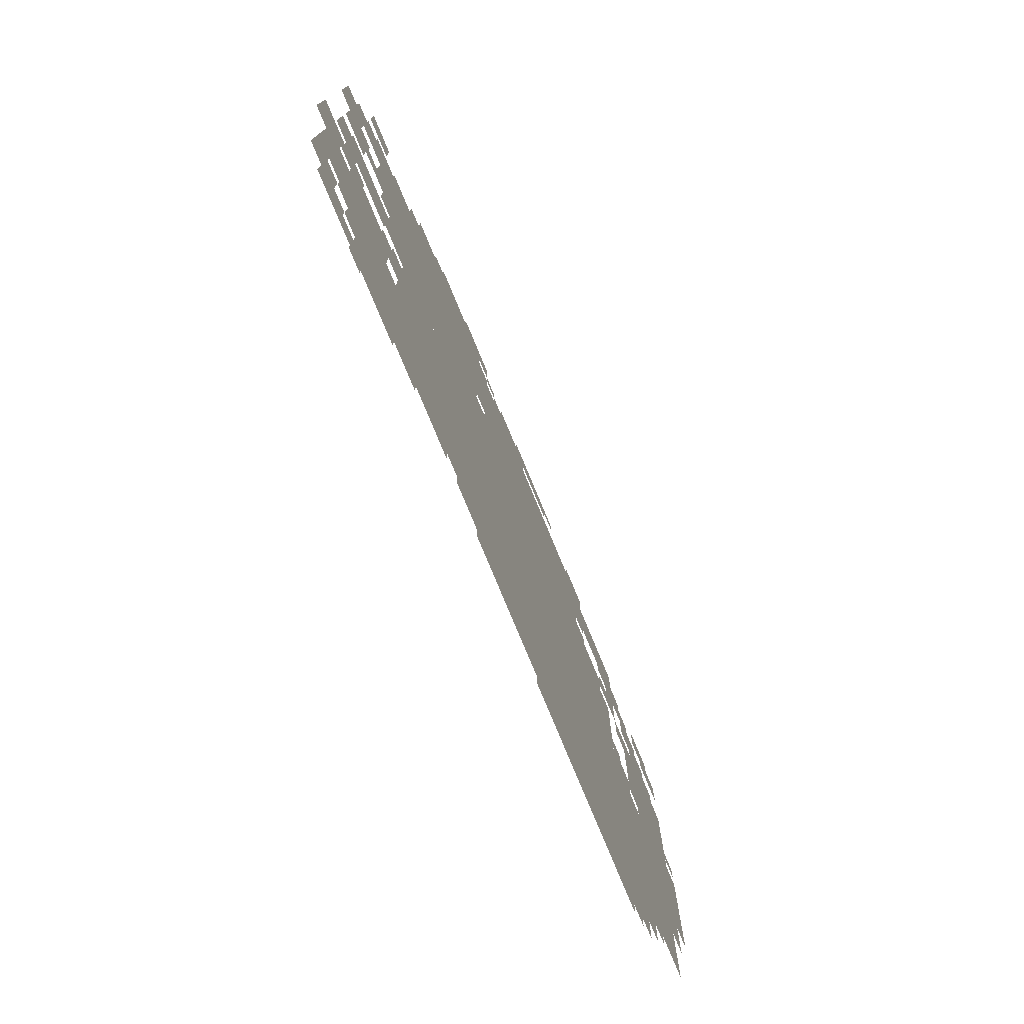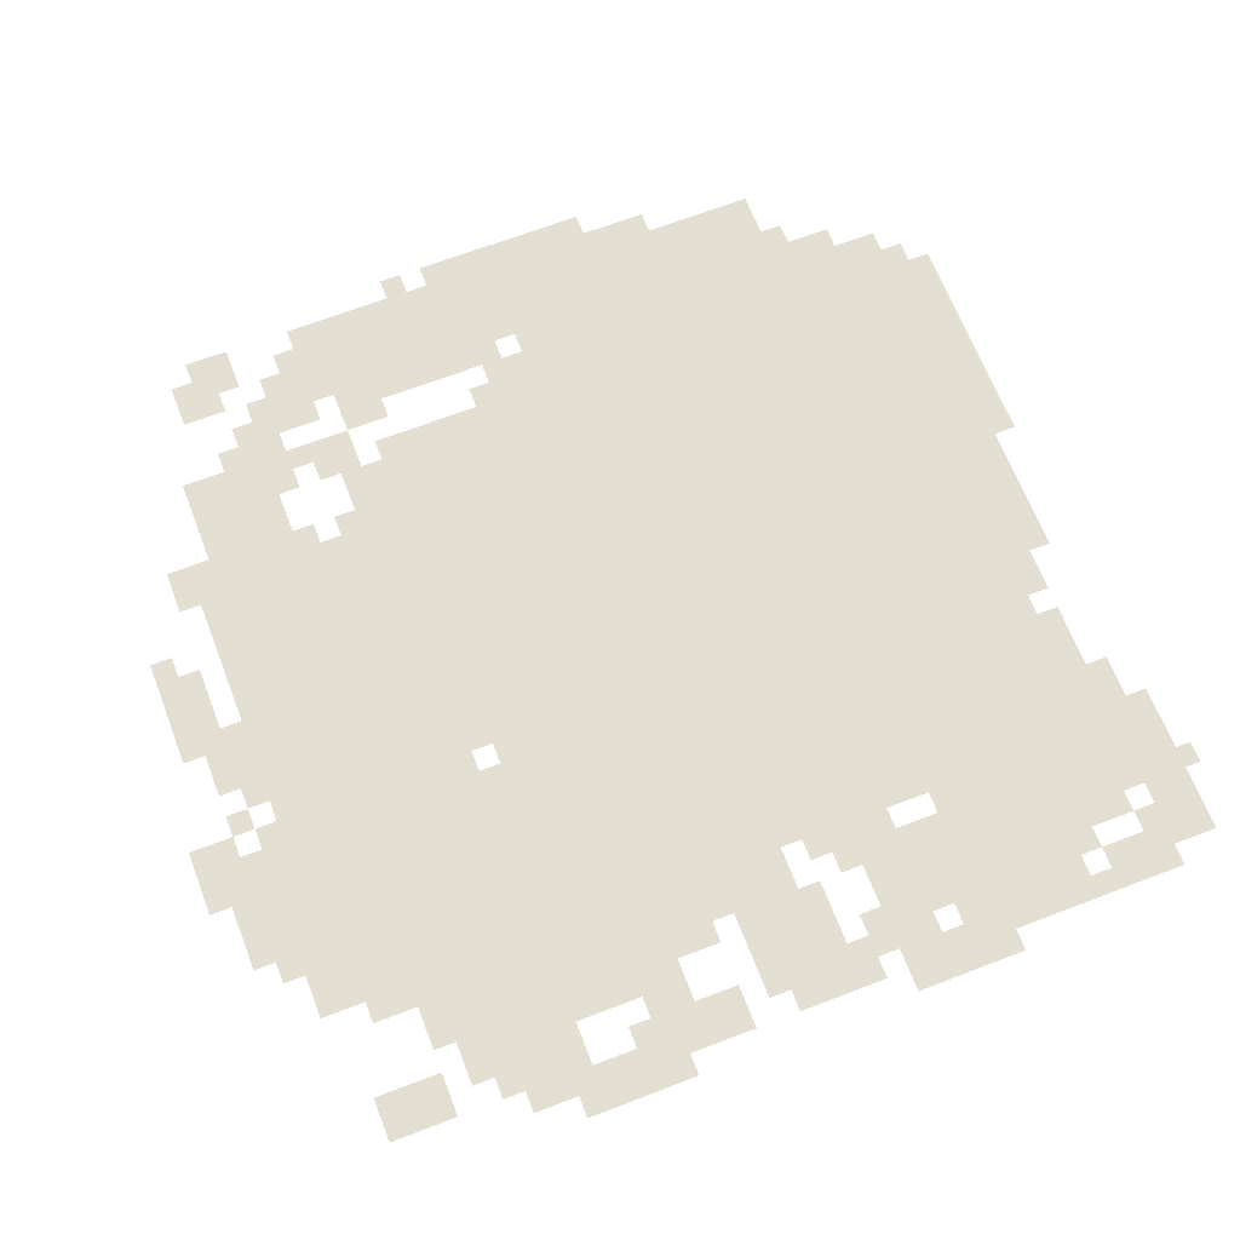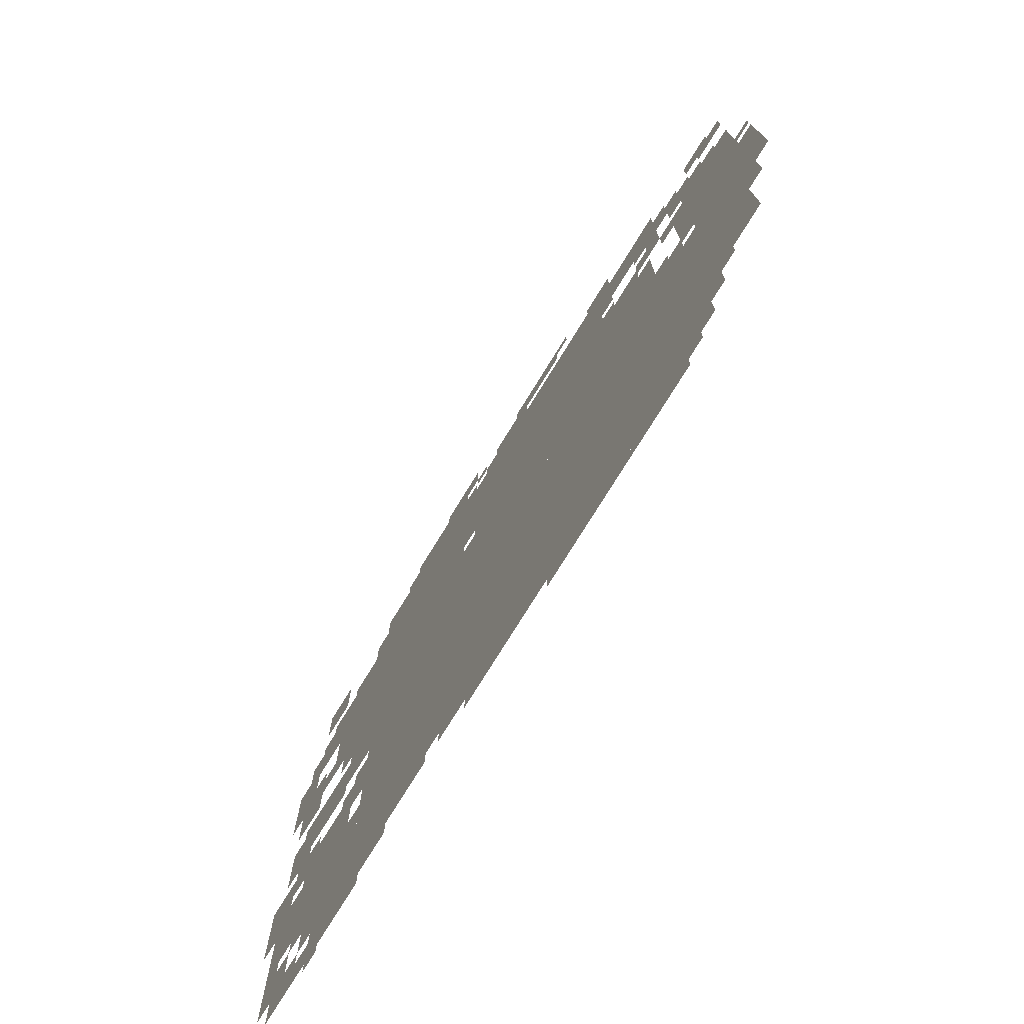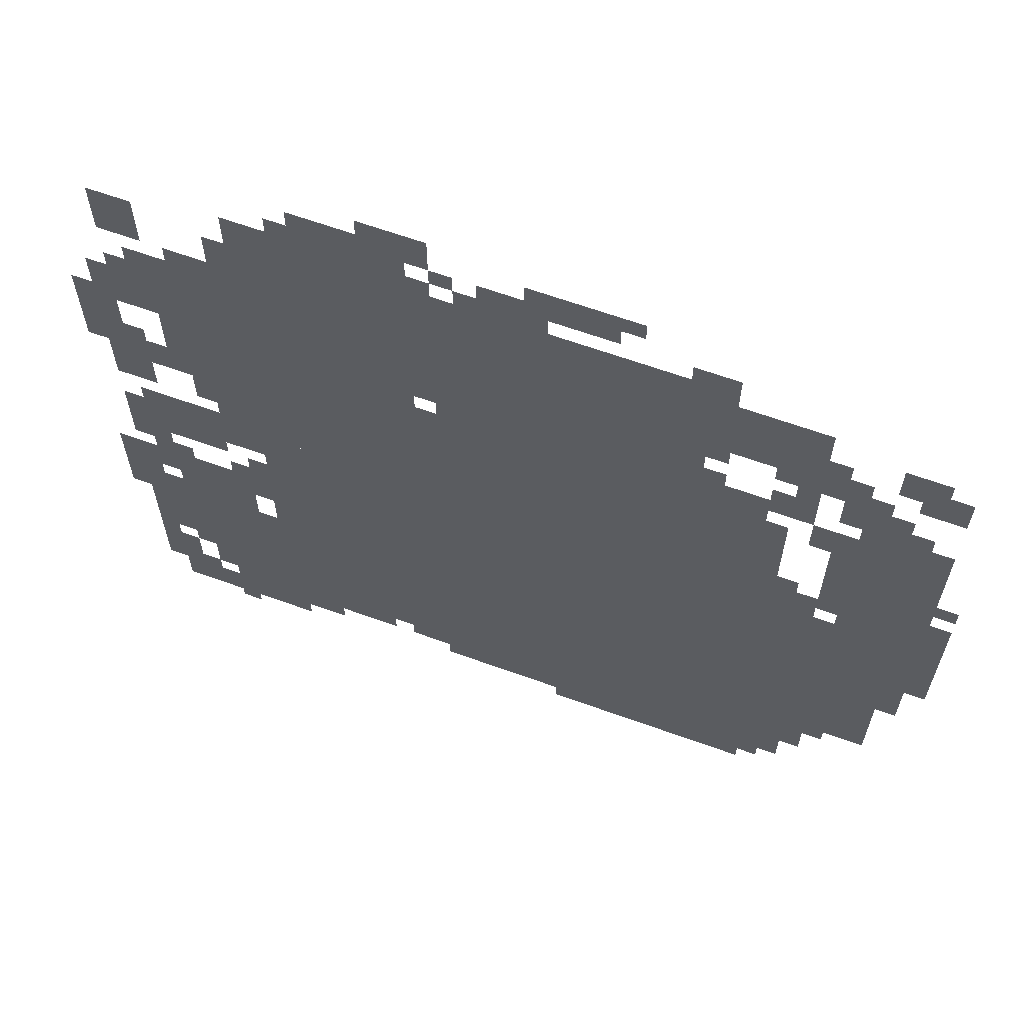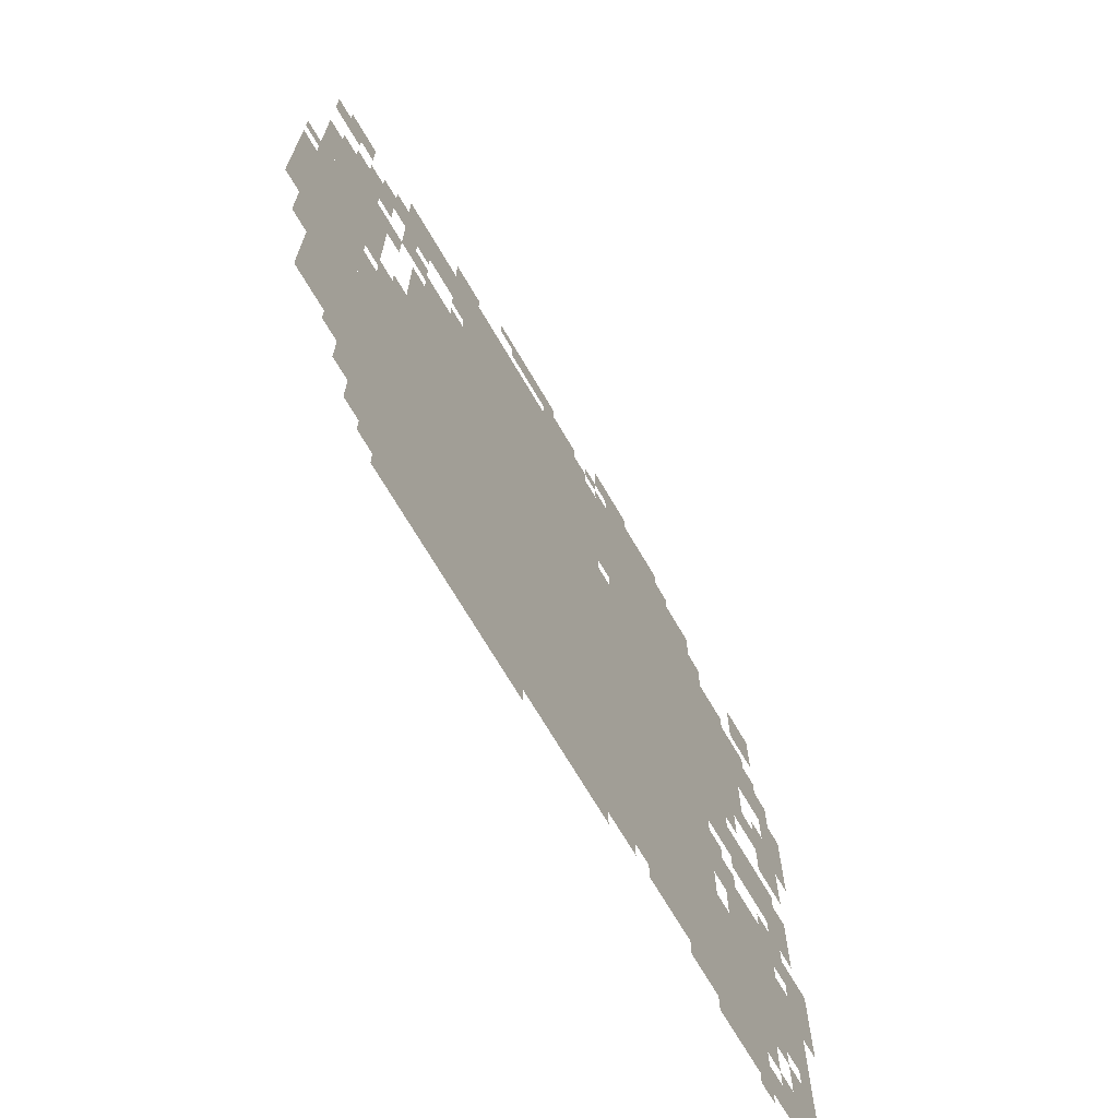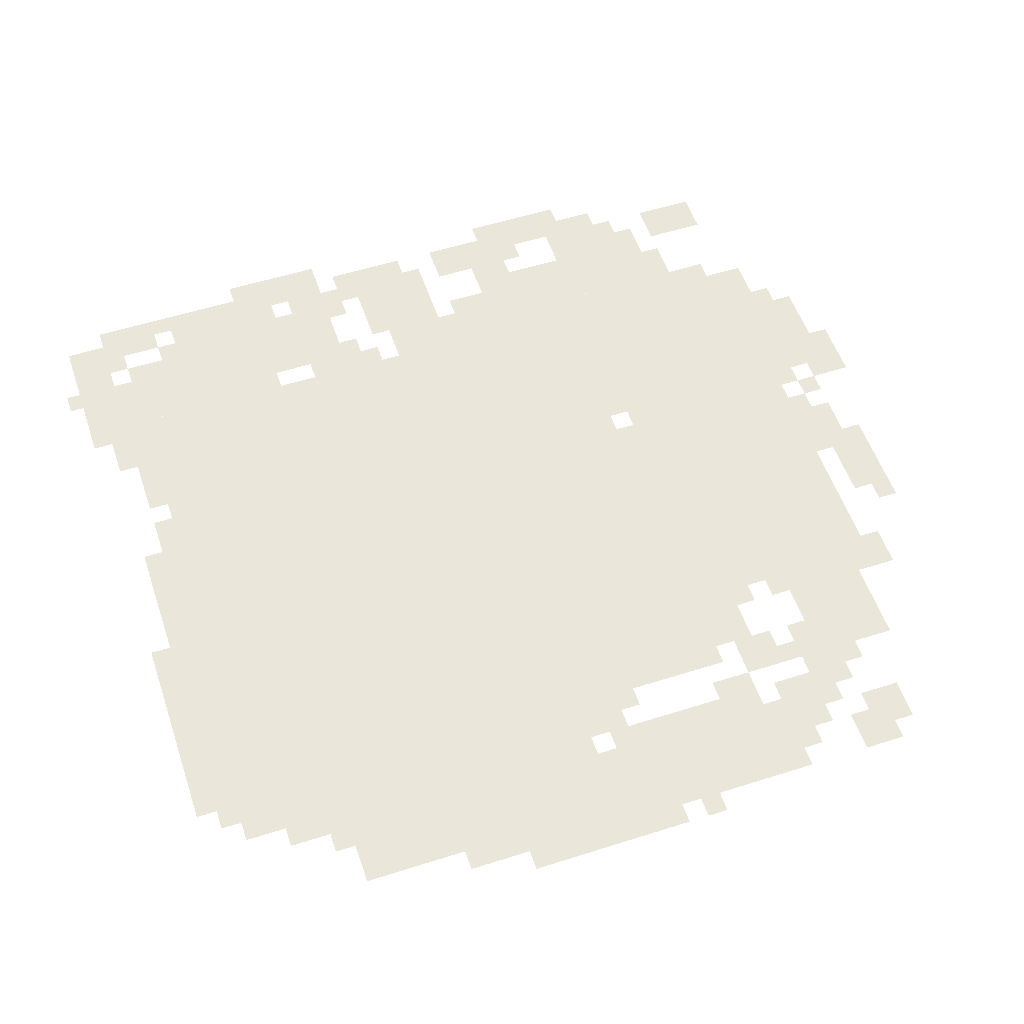
<metadata>
{"format":"obj","ext":"obj","renderer":"f3d","projection":"perspective","resolution":1024,"background":"white","views":[{"elev":-78.1,"azim":-67.5,"up":"+Y"},{"elev":66.9,"azim":-111.1,"up":"+Z"},{"elev":-76.3,"azim":58.3,"up":"+Y"},{"elev":64.4,"azim":20.0,"up":"+Y"},{"elev":-70.4,"azim":120.4,"up":"+Y"},{"elev":54.9,"azim":71.4,"up":"+Z"}]}
</metadata>
<code>
g I168-mesh
v -608 151 0
v -608 663 0
v -1056 663 0
v -1056 151 0
v -160 151 0
v -160 663 0
v -608 663 0
v -608 151 0
v -384 663 0
v -384 951 0
v -768 951 0
v -768 663 0
v -384 951 0
v -384 1239 0
v -768 1239 0
v -768 951 0
v -800 919 0
v -800 1207 0
v -1088 1207 0
v -1088 919 0
v -800 663 0
v -800 919 0
v -1088 919 0
v -1088 663 0
v -64 247 0
v -64 631 0
v -160 631 0
v -160 247 0
v -64 631 0
v -64 1015 0
v -160 1015 0
v -160 631 0
v -256 663 0
v -256 919 0
v -384 919 0
v -384 663 0
v -224 55 0
v -224 151 0
v -512 151 0
v -512 55 0
v -512 55 0
v -512 151 0
v -768 151 0
v -768 55 0
v -224 1079 0
v -224 1207 0
v -384 1207 0
v -384 1079 0
v -800 1207 0
v -800 1335 0
v -960 1335 0
v -960 1207 0
v -1056 183 0
v -1056 375 0
v -1152 375 0
v -1152 183 0
v -1120 567 0
v -1120 695 0
v -1248 695 0
v -1248 567 0
v -1056 23 0
v -1056 183 0
v -1152 183 0
v -1152 23 0
v -1088 919 0
v -1088 1143 0
v -1152 1143 0
v -1152 919 0
v -1088 727 0
v -1088 919 0
v -1152 919 0
v -1152 727 0
v -1152 951 0
v -1152 1079 0
v -1248 1079 0
v -1248 951 0
v -32 695 0
v -32 983 0
v -64 983 0
v -64 695 0
v -32 407 0
v -32 695 0
v -64 695 0
v -64 407 0
v -1152 183 0
v -1152 311 0
v -1216 311 0
v -1216 183 0
v -512 1271 0
v -512 1335 0
v -640 1335 0
v -640 1271 0
v -1056 439 0
v -1056 503 0
v -1184 503 0
v -1184 439 0
v -1184 439 0
v -1184 503 0
v -1312 503 0
v -1312 439 0
v -1152 311 0
v -1152 439 0
v -1216 439 0
v -1216 311 0
v -960 1207 0
v -960 1271 0
v -1056 1271 0
v -1056 1207 0
v -1152 23 0
v -1152 87 0
v -1248 87 0
v -1248 23 0
v -1216 87 0
v -1216 183 0
v -1280 183 0
v -1280 87 0
v -1152 791 0
v -1152 855 0
v -1248 855 0
v -1248 791 0
v -288 919 0
v -288 983 0
v -384 983 0
v -384 919 0
v -1184 1143 0
v -1184 1239 0
v -1248 1239 0
v -1248 1143 0
v -1216 215 0
v -1216 311 0
v -1280 311 0
v -1280 215 0
v -1216 311 0
v -1216 407 0
v -1280 407 0
v -1280 311 0
v -960 87 0
v -960 151 0
v -1056 151 0
v -1056 87 0
v -864 87 0
v -864 151 0
v -960 151 0
v -960 87 0
v -768 1111 0
v -768 1271 0
v -800 1271 0
v -800 1111 0
v -256 23 0
v -256 55 0
v -416 55 0
v -416 23 0
v -1248 727 0
v -1248 887 0
v -1280 887 0
v -1280 727 0
v -416 23 0
v -416 55 0
v -576 55 0
v -576 23 0
v -768 951 0
v -768 1111 0
v -800 1111 0
v -800 951 0
v -1248 887 0
v -1248 1047 0
v -1280 1047 0
v -1280 887 0
v -768 87 0
v -768 151 0
v -832 151 0
v -832 87 0
v -192 663 0
v -192 727 0
v -256 727 0
v -256 663 0
v -1088 375 0
v -1088 439 0
v -1152 439 0
v -1152 375 0
v -224 951 0
v -224 1015 0
v -288 1015 0
v -288 951 0
v -640 1239 0
v -640 1303 0
v -704 1303 0
v -704 1239 0
v -64 1111 0
v -64 1175 0
v -128 1175 0
v -128 1111 0
v -160 823 0
v -160 951 0
v -192 951 0
v -192 823 0
v 0 631 0
v 0 759 0
v -32 759 0
v -32 631 0
v -160 695 0
v -160 823 0
v -192 823 0
v -192 695 0
v -768 791 0
v -768 919 0
v -800 919 0
v -800 791 0
v 0 503 0
v 0 631 0
v -32 631 0
v -32 503 0
v -768 663 0
v -768 791 0
v -800 791 0
v -800 663 0
v -128 1047 0
v -128 1079 0
v -224 1079 0
v -224 1047 0
v -1280 887 0
v -1280 983 0
v -1312 983 0
v -1312 887 0
v -192 887 0
v -192 951 0
v -224 951 0
v -224 887 0
v -352 1207 0
v -352 1271 0
v -384 1271 0
v -384 1207 0
v -1152 1079 0
v -1152 1111 0
v -1216 1111 0
v -1216 1079 0
v -960 55 0
v -960 87 0
v -1024 87 0
v -1024 55 0
v -32 1079 0
v -32 1143 0
v -64 1143 0
v -64 1079 0
v -192 1079 0
v -192 1143 0
v -224 1143 0
v -224 1079 0
v -1216 503 0
v -1216 567 0
v -1248 567 0
v -1248 503 0
v -1152 119 0
v -1152 183 0
v -1184 183 0
v -1184 119 0
v -192 87 0
v -192 151 0
v -224 151 0
v -224 87 0
v -1216 727 0
v -1216 791 0
v -1248 791 0
v -1248 727 0
v -1056 599 0
v -1056 663 0
v -1088 663 0
v -1088 599 0
v -1056 503 0
v -1056 567 0
v -1088 567 0
v -1088 503 0
v -1280 375 0
v -1280 439 0
v -1312 439 0
v -1312 375 0
v -1248 599 0
v -1248 663 0
v -1280 663 0
v -1280 599 0
v -1248 535 0
v -1248 599 0
v -1280 599 0
v -1280 535 0
v -768 1335 0
v -768 1367 0
v -832 1367 0
v -832 1335 0
v -224 1047 0
v -224 1079 0
v -288 1079 0
v -288 1047 0
v -1280 823 0
v -1280 887 0
v -1312 887 0
v -1312 823 0
v -1088 599 0
v -1088 663 0
v -1120 663 0
v -1120 599 0
v -1088 663 0
v -1088 727 0
v -1120 727 0
v -1120 663 0
v -1152 887 0
v -1152 951 0
v -1184 951 0
v -1184 887 0
v -96 1015 0
v -96 1047 0
v -160 1047 0
v -160 1015 0
v -224 1015 0
v -224 1047 0
v -256 1047 0
v -256 1015 0
v -1088 503 0
v -1088 535 0
v -1120 535 0
v -1120 503 0
v -224 727 0
v -224 759 0
v -256 759 0
v -256 727 0
v -352 983 0
v -352 1015 0
v -384 1015 0
v -384 983 0
v -1216 855 0
v -1216 887 0
v -1248 887 0
v -1248 855 0
v 0 791 0
v 0 823 0
v -32 823 0
v -32 791 0
v -160 983 0
v -160 1015 0
v -192 1015 0
v -192 983 0
v -1184 503 0
v -1184 535 0
v -1216 535 0
v -1216 503 0
v -832 119 0
v -832 151 0
v -864 151 0
v -864 119 0
v -1184 87 0
v -1184 119 0
v -1216 119 0
v -1216 87 0
v -1024 23 0
v -1024 55 0
v -1056 55 0
v -1056 23 0
v -1248 183 0
v -1248 215 0
v -1280 215 0
v -1280 183 0
v -1248 407 0
v -1248 439 0
v -1280 439 0
v -1280 407 0
v -128 215 0
v -128 247 0
v -160 247 0
v -160 215 0
v -1120 0 0
v -1120 23 0
v -1152 23 0
v -1152 0 0
v -832 1335 0
v -832 1367 0
v -864 1367 0
v -864 1335 0
v -480 1303 0
v -480 1335 0
v -512 1335 0
v -512 1303 0
v -768 1303 0
v -768 1335 0
v -800 1335 0
v -800 1303 0
v -160 1015 0
v -160 1047 0
v -192 1047 0
v -192 1015 0
v -1280 343 0
v -1280 375 0
v -1312 375 0
v -1312 343 0
v -1152 855 0
v -1152 887 0
v -1184 887 0
v -1184 855 0
v -1024 55 0
v -1024 87 0
v -1056 87 0
v -1056 55 0
v -736 1271 0
v -736 1303 0
v -768 1303 0
v -768 1271 0
v -64 1079 0
v -64 1111 0
v -96 1111 0
v -96 1079 0
v -160 1079 0
v -160 1111 0
v -192 1111 0
v -192 1079 0
v -352 1047 0
v -352 1079 0
v -384 1079 0
v -384 1047 0
v -704 1239 0
v -704 1271 0
v -736 1271 0
v -736 1239 0
v -960 1271 0
v -960 1303 0
v -992 1303 0
v -992 1271 0
v -384 1239 0
v -384 1271 0
v -416 1271 0
v -416 1239 0
v -608 1239 0
v -608 1271 0
v -640 1271 0
v -640 1239 0
g I168-mesh_0
f 3 2 1
f 1 4 3
f 7 6 5
f 5 8 7
f 11 10 9
f 9 12 11
f 15 14 13
f 13 16 15
f 19 18 17
f 17 20 19
f 23 22 21
f 21 24 23
f 27 26 25
f 25 28 27
f 31 30 29
f 29 32 31
f 35 34 33
f 33 36 35
f 39 38 37
f 37 40 39
f 43 42 41
f 41 44 43
f 47 46 45
f 45 48 47
f 51 50 49
f 49 52 51
f 55 54 53
f 53 56 55
f 59 58 57
f 57 60 59
f 63 62 61
f 61 64 63
f 67 66 65
f 65 68 67
f 71 70 69
f 69 72 71
f 75 74 73
f 73 76 75
f 79 78 77
f 77 80 79
f 83 82 81
f 81 84 83
f 87 86 85
f 85 88 87
f 91 90 89
f 89 92 91
f 95 94 93
f 93 96 95
f 99 98 97
f 97 100 99
f 103 102 101
f 101 104 103
f 107 106 105
f 105 108 107
f 111 110 109
f 109 112 111
f 115 114 113
f 113 116 115
f 119 118 117
f 117 120 119
f 123 122 121
f 121 124 123
f 127 126 125
f 125 128 127
f 131 130 129
f 129 132 131
f 135 134 133
f 133 136 135
f 139 138 137
f 137 140 139
f 143 142 141
f 141 144 143
f 147 146 145
f 145 148 147
f 151 150 149
f 149 152 151
f 155 154 153
f 153 156 155
f 159 158 157
f 157 160 159
f 163 162 161
f 161 164 163
f 167 166 165
f 165 168 167
f 171 170 169
f 169 172 171
f 175 174 173
f 173 176 175
f 179 178 177
f 177 180 179
f 183 182 181
f 181 184 183
f 187 186 185
f 185 188 187
f 191 190 189
f 189 192 191
f 195 194 193
f 193 196 195
f 199 198 197
f 197 200 199
f 203 202 201
f 201 204 203
f 207 206 205
f 205 208 207
f 211 210 209
f 209 212 211
f 215 214 213
f 213 216 215
f 219 218 217
f 217 220 219
f 223 222 221
f 221 224 223
f 227 226 225
f 225 228 227
f 231 230 229
f 229 232 231
f 235 234 233
f 233 236 235
f 239 238 237
f 237 240 239
f 243 242 241
f 241 244 243
f 247 246 245
f 245 248 247
f 251 250 249
f 249 252 251
f 255 254 253
f 253 256 255
f 259 258 257
f 257 260 259
f 263 262 261
f 261 264 263
f 267 266 265
f 265 268 267
f 271 270 269
f 269 272 271
f 275 274 273
f 273 276 275
f 279 278 277
f 277 280 279
f 283 282 281
f 281 284 283
f 287 286 285
f 285 288 287
f 291 290 289
f 289 292 291
f 295 294 293
f 293 296 295
f 299 298 297
f 297 300 299
f 303 302 301
f 301 304 303
f 307 306 305
f 305 308 307
f 311 310 309
f 309 312 311
f 315 314 313
f 313 316 315
f 319 318 317
f 317 320 319
f 323 322 321
f 321 324 323
f 327 326 325
f 325 328 327
f 331 330 329
f 329 332 331
f 335 334 333
f 333 336 335
f 339 338 337
f 337 340 339
f 343 342 341
f 341 344 343
f 347 346 345
f 345 348 347
f 351 350 349
f 349 352 351
f 355 354 353
f 353 356 355
f 359 358 357
f 357 360 359
f 363 362 361
f 361 364 363
f 367 366 365
f 365 368 367
f 371 370 369
f 369 372 371
f 375 374 373
f 373 376 375
f 379 378 377
f 377 380 379
f 383 382 381
f 381 384 383
f 387 386 385
f 385 388 387
f 391 390 389
f 389 392 391
f 395 394 393
f 393 396 395
f 399 398 397
f 397 400 399
f 403 402 401
f 401 404 403
f 407 406 405
f 405 408 407
f 411 410 409
f 409 412 411
f 415 414 413
f 413 416 415
f 419 418 417
f 417 420 419
f 423 422 421
f 421 424 423
f 427 426 425
f 425 428 427
f 431 430 429
f 429 432 431

</code>
